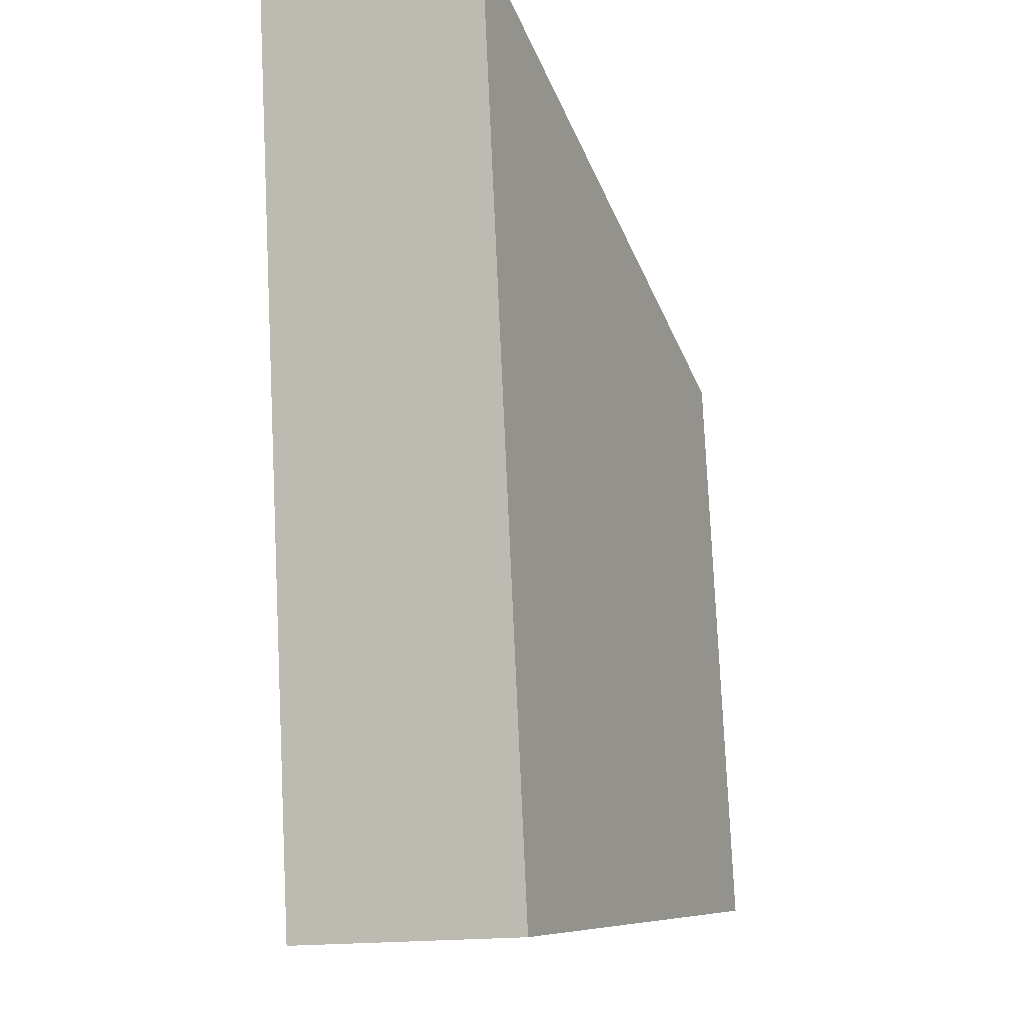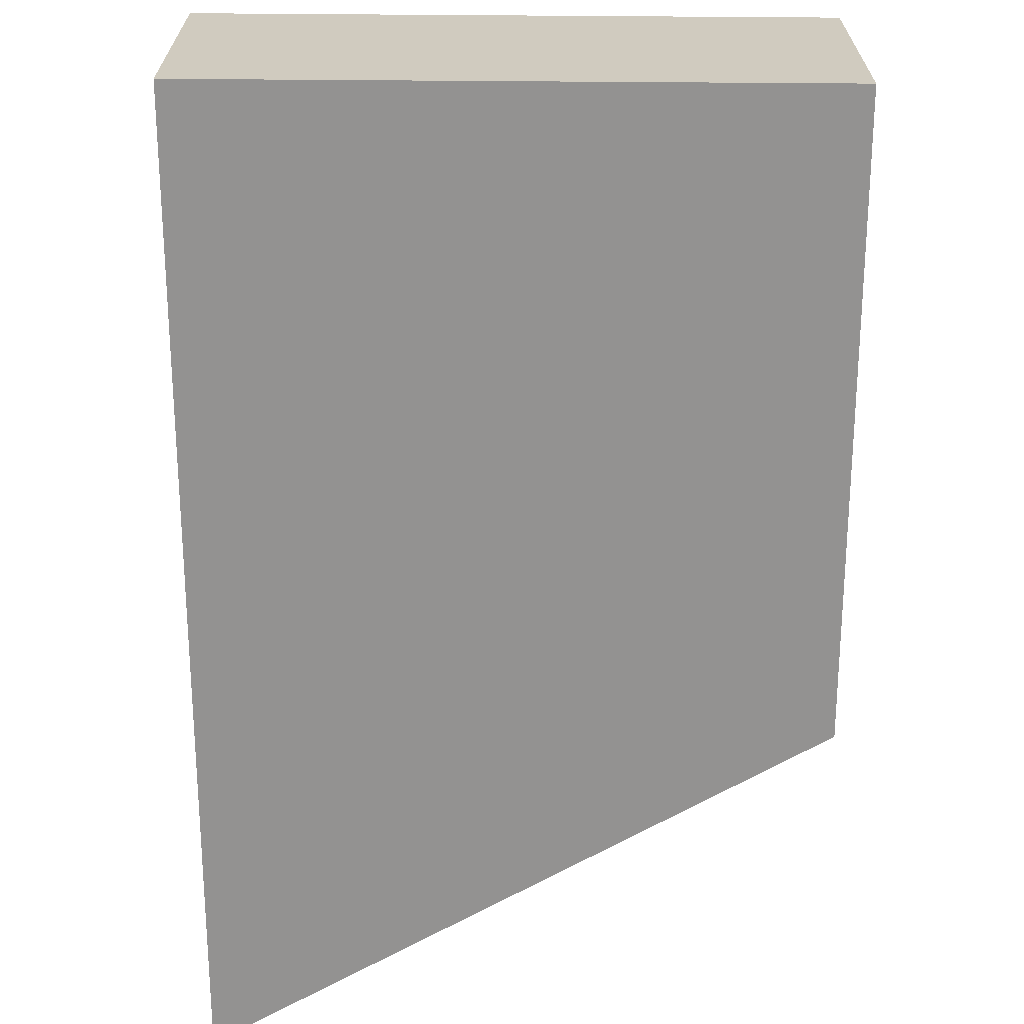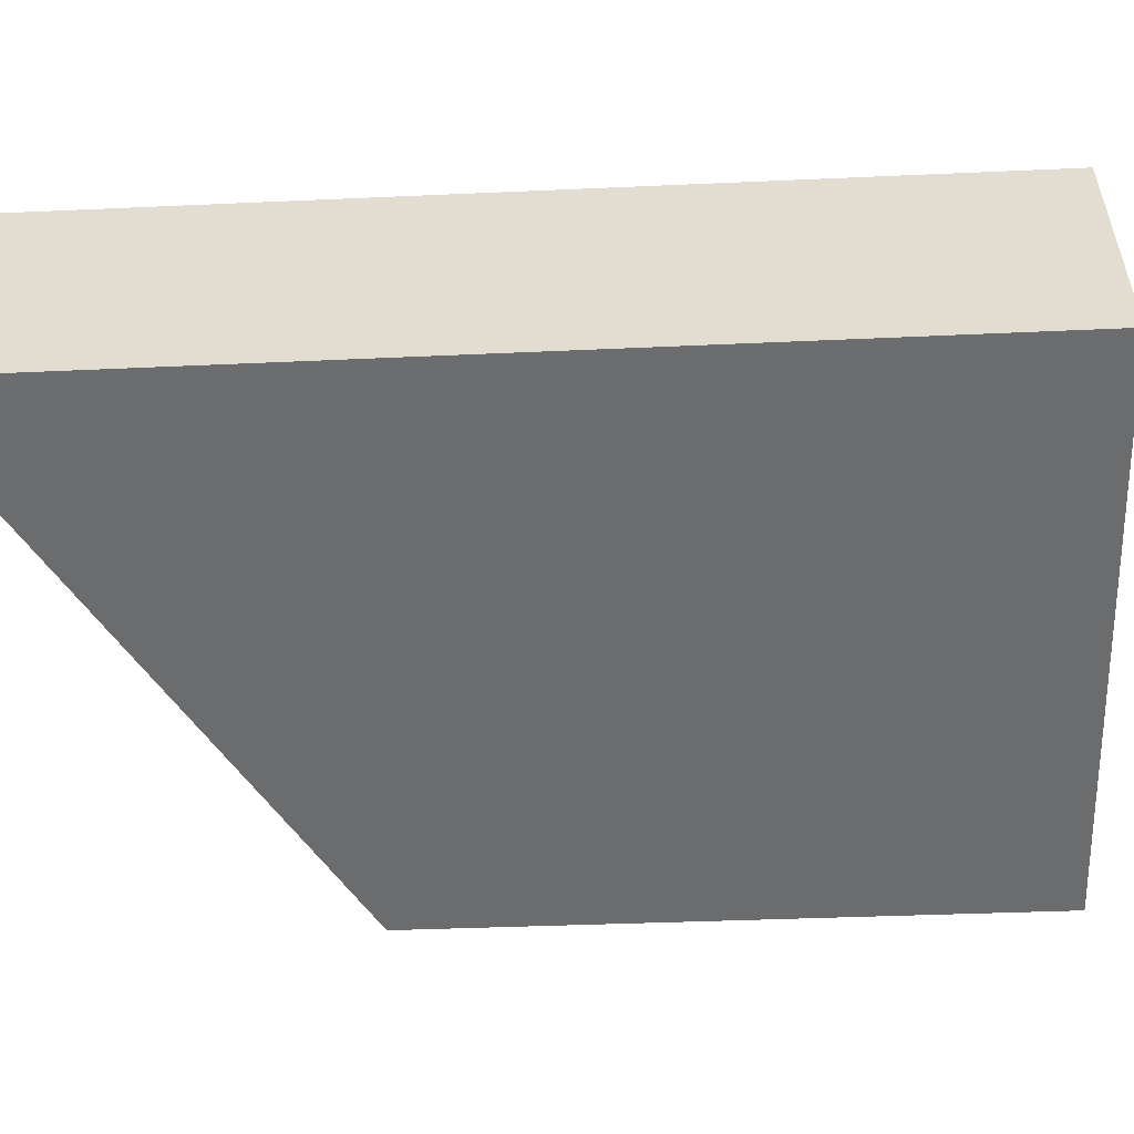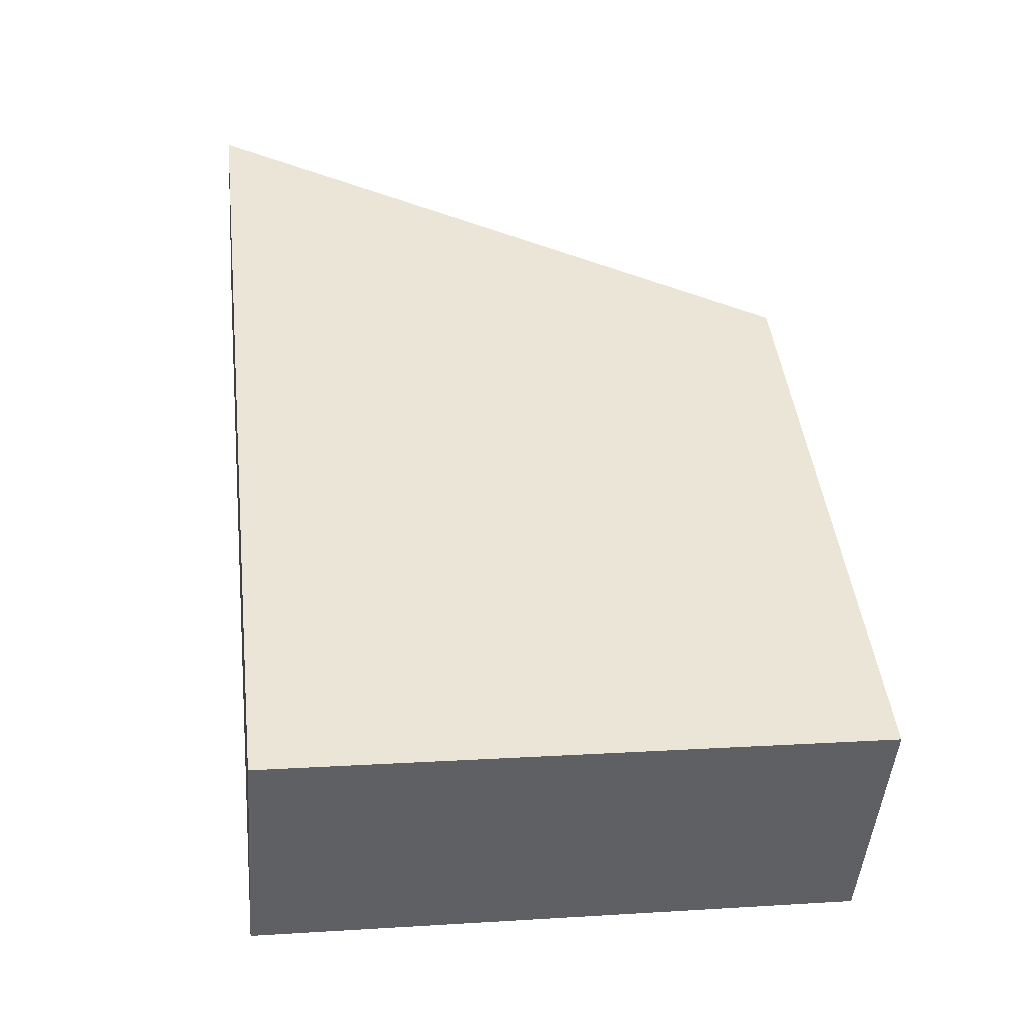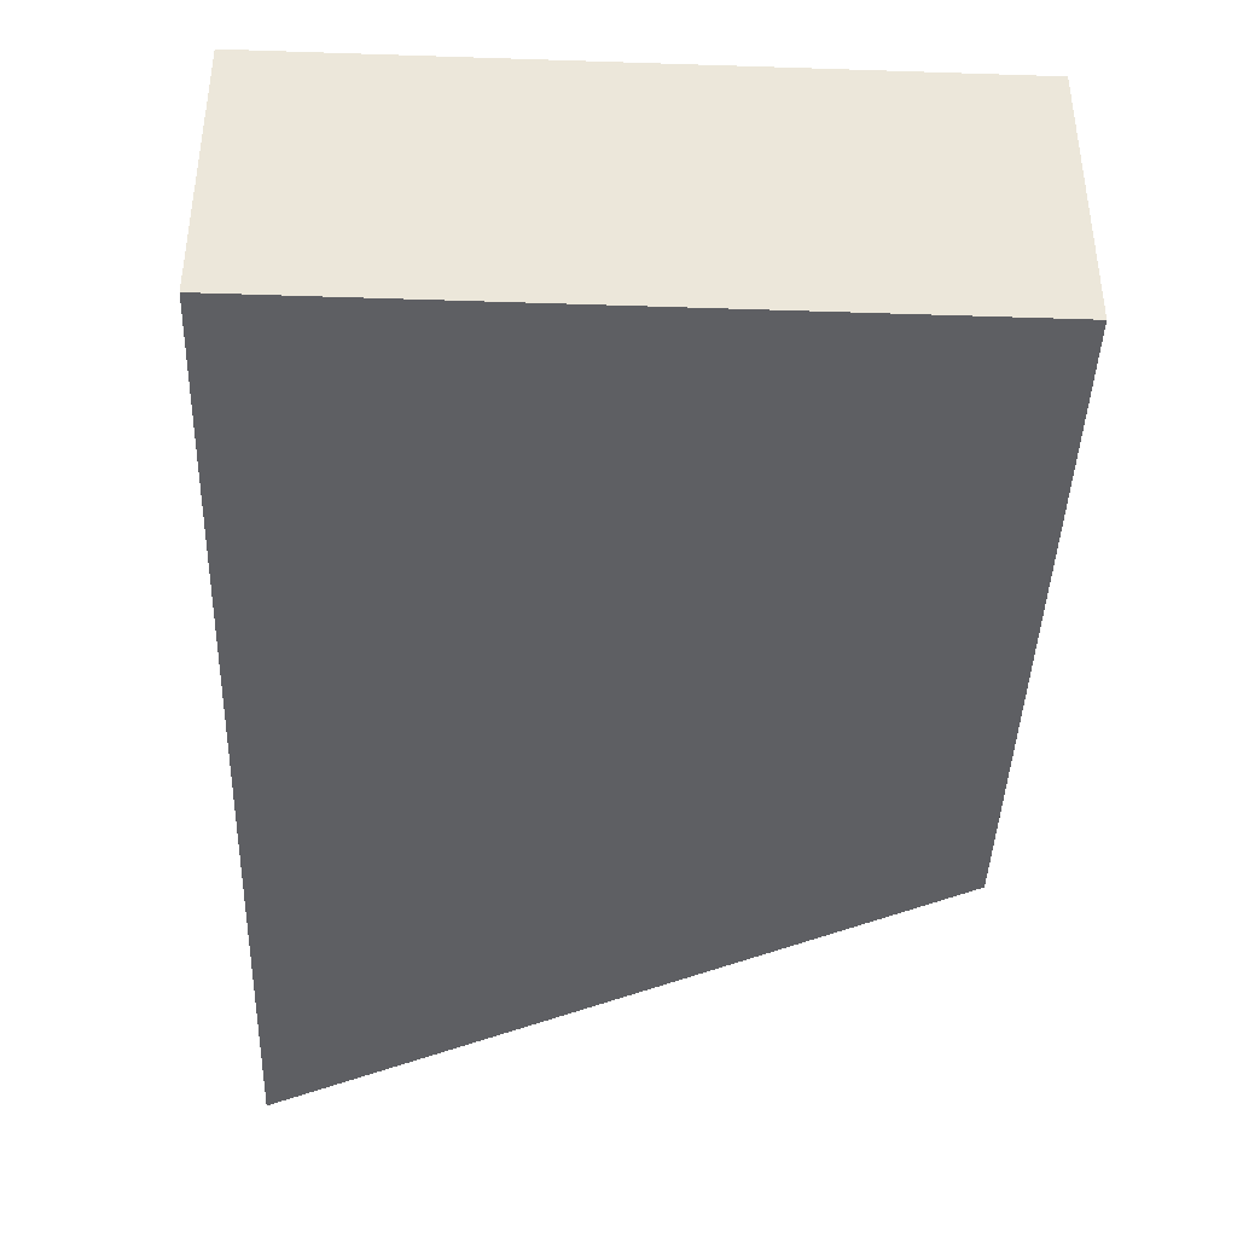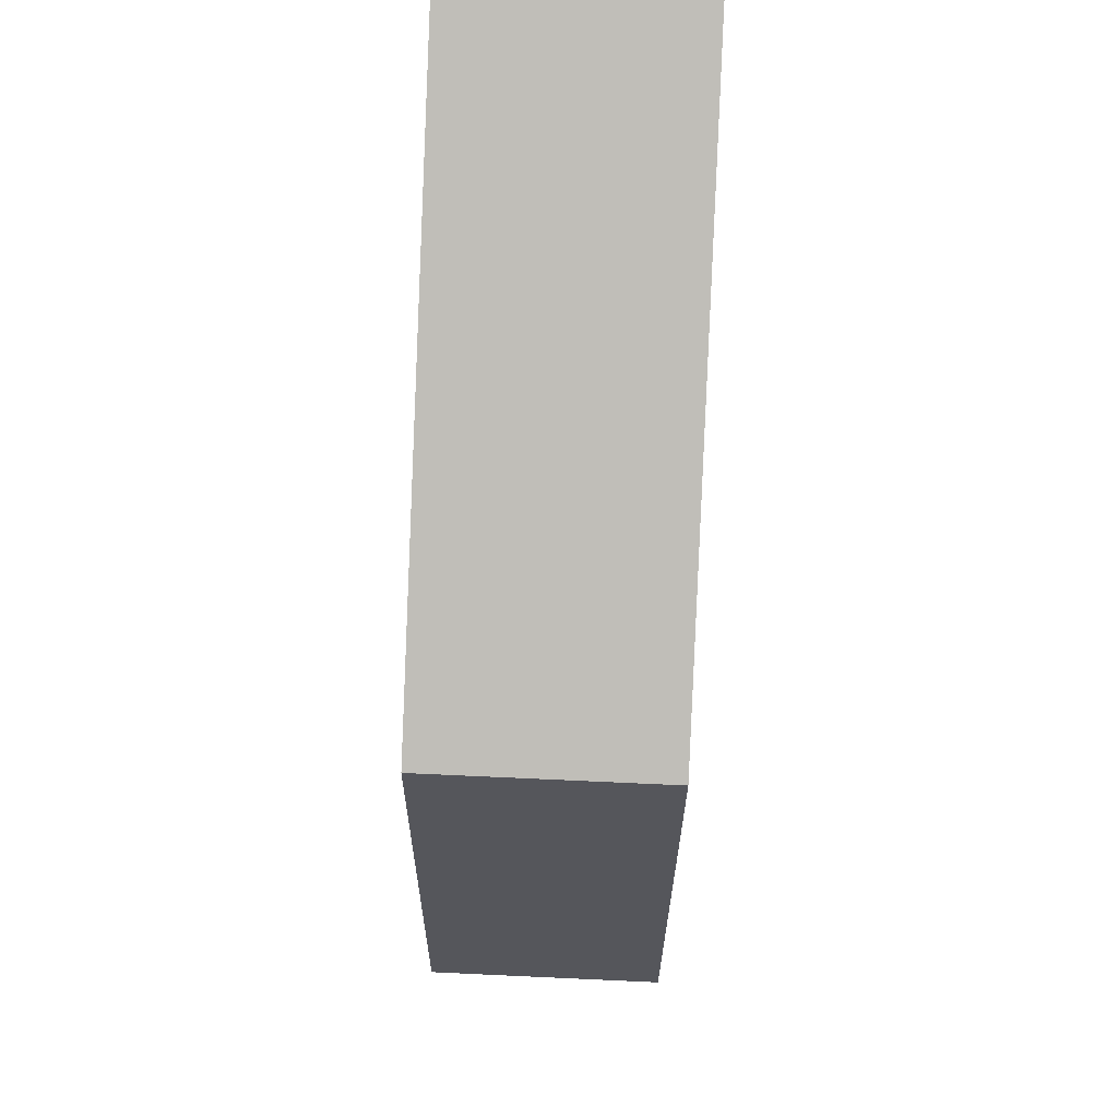
<metadata>
{"format":"obj","ext":"obj","renderer":"f3d","projection":"perspective","resolution":1024,"background":"white","views":[{"elev":-15.7,"azim":114.3,"up":"+Z"},{"elev":-66.4,"azim":-173.4,"up":"+Y"},{"elev":-53.6,"azim":99.1,"up":"+Y"},{"elev":-46.0,"azim":175.7,"up":"+Z"},{"elev":-41.7,"azim":-175.3,"up":"+Y"},{"elev":70.6,"azim":-87.4,"up":"+Z"}]}
</metadata>
<code>
v  1.027 -5.237e-16 8.553
v  8.323 6.25e-17 -1.021
v  9.825 -7.568e-16 12.36
v  0 0 0
v  7.539e-05 3.528 -0.0001116
v  9.825 3.528 12.36
v  8.323 3.528 -1.021
v  1.027 3.528 8.553
g defaultobject
f 1 2 3
f 2 1 4
f 5 6 7
f 6 5 8
f 8 4 1
f 4 8 5
f 3 8 1
f 8 3 6
f 2 6 3
f 6 2 7
f 5 2 4
f 2 5 7

</code>
